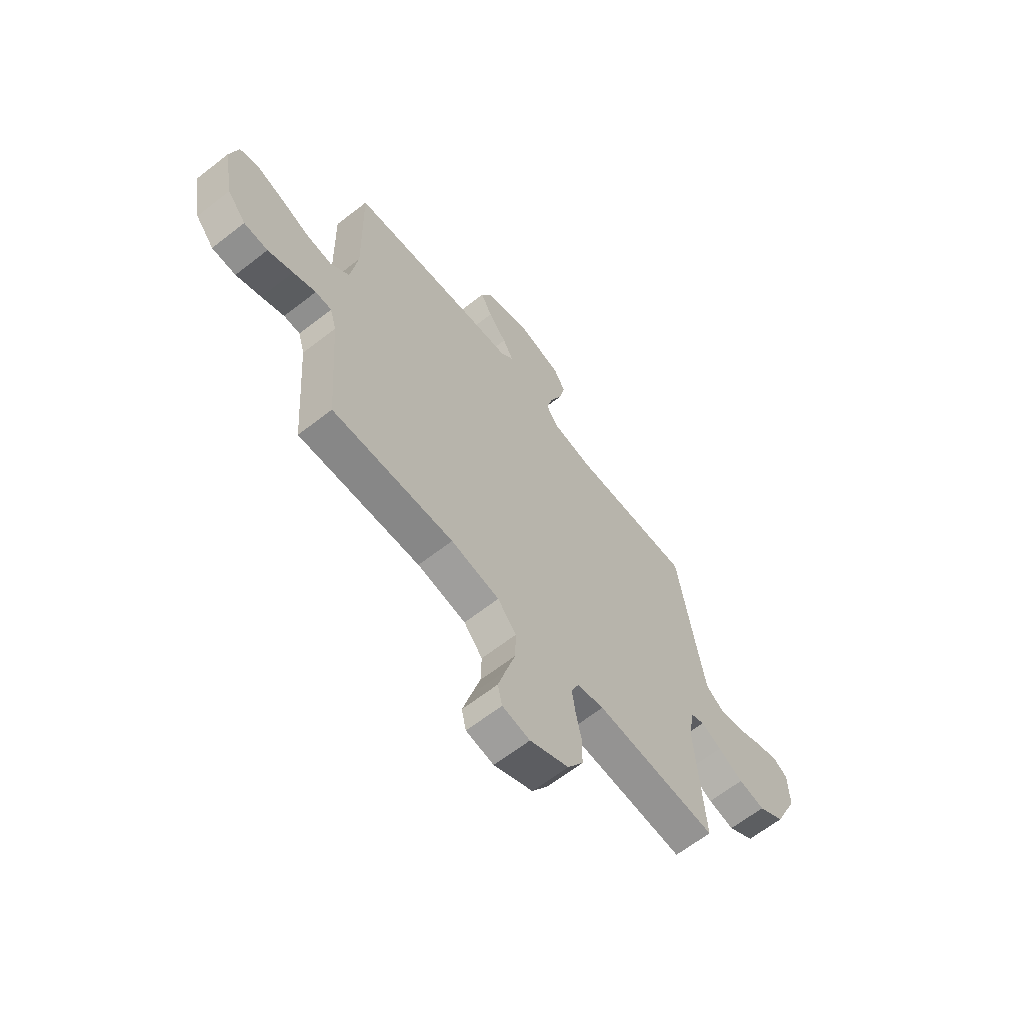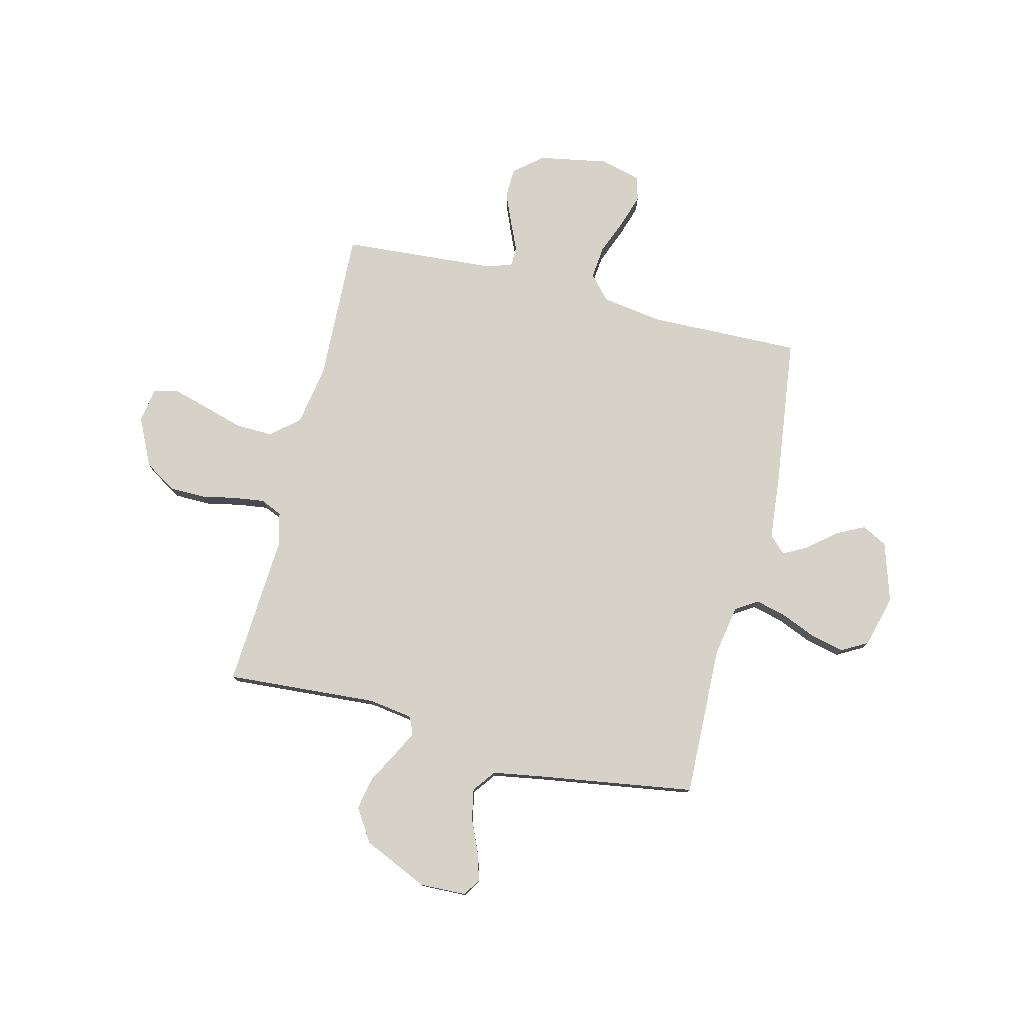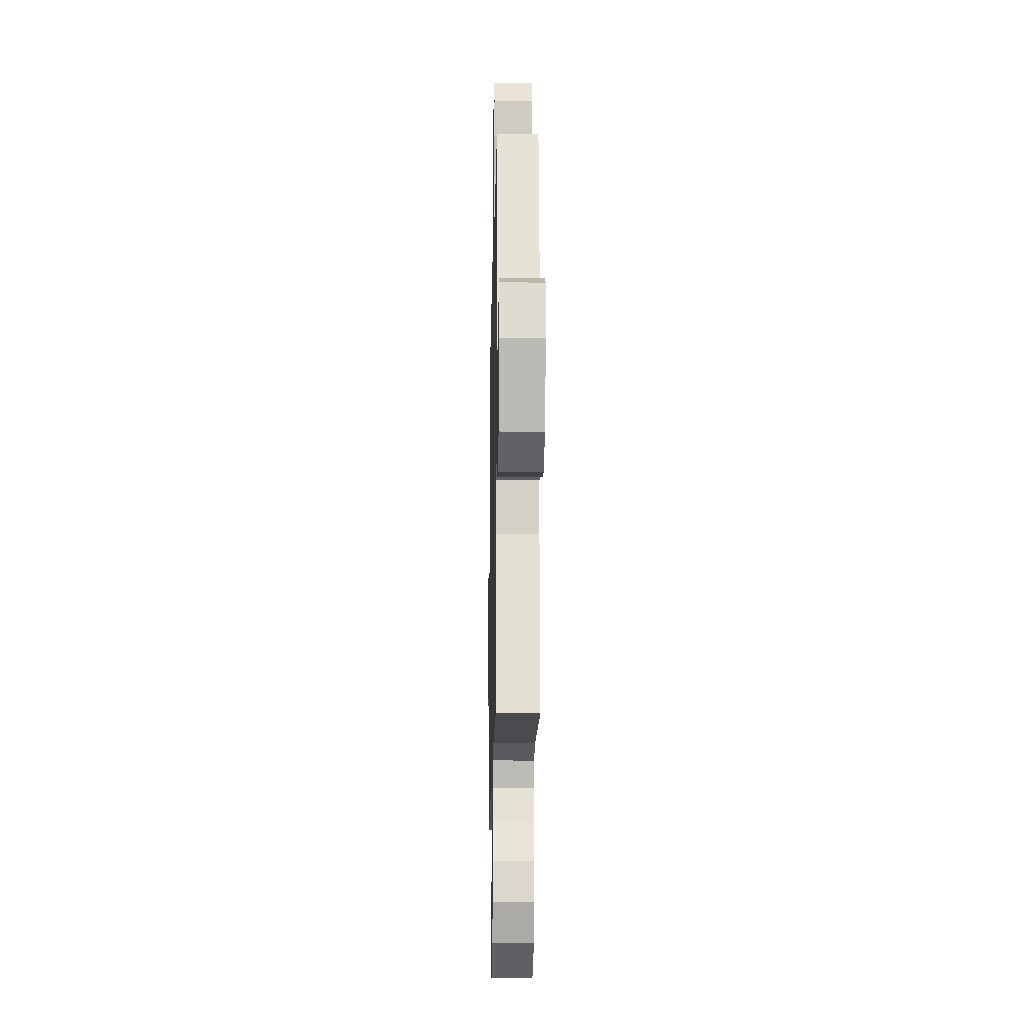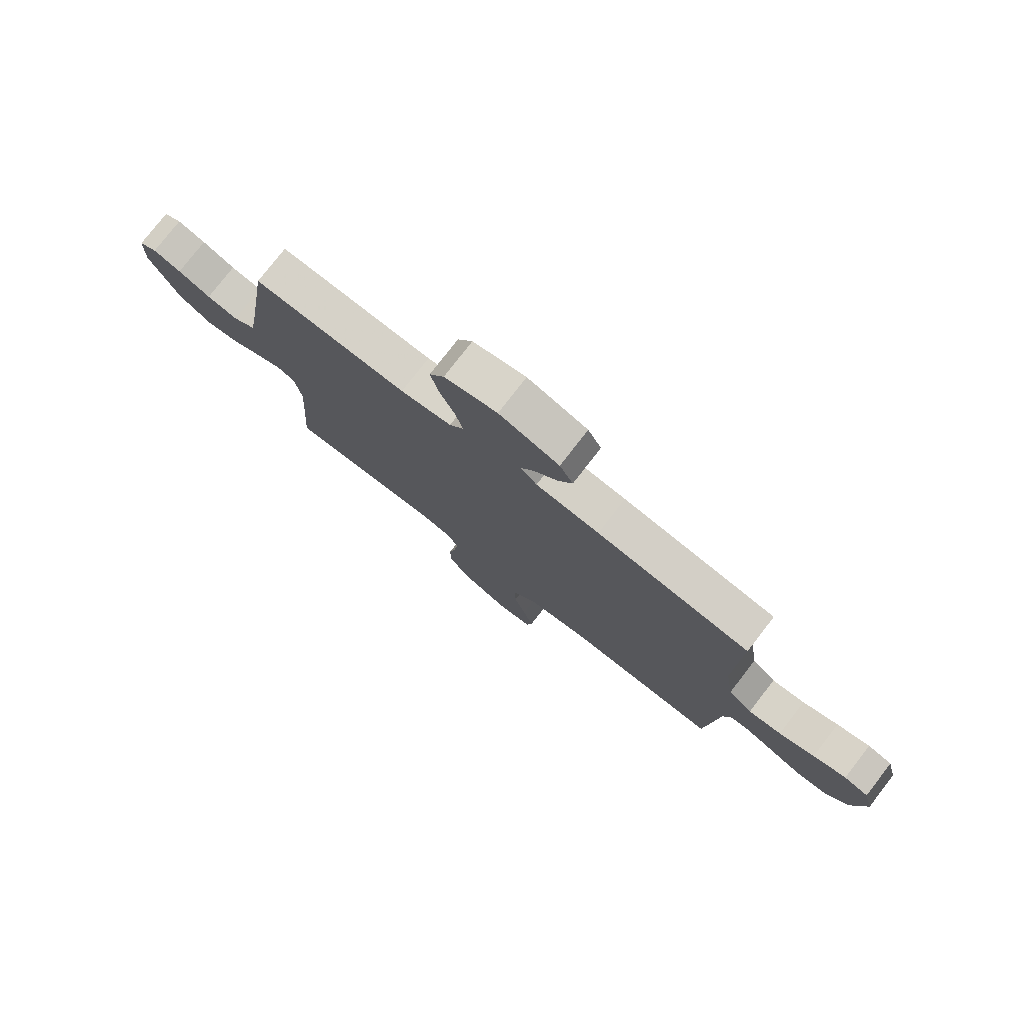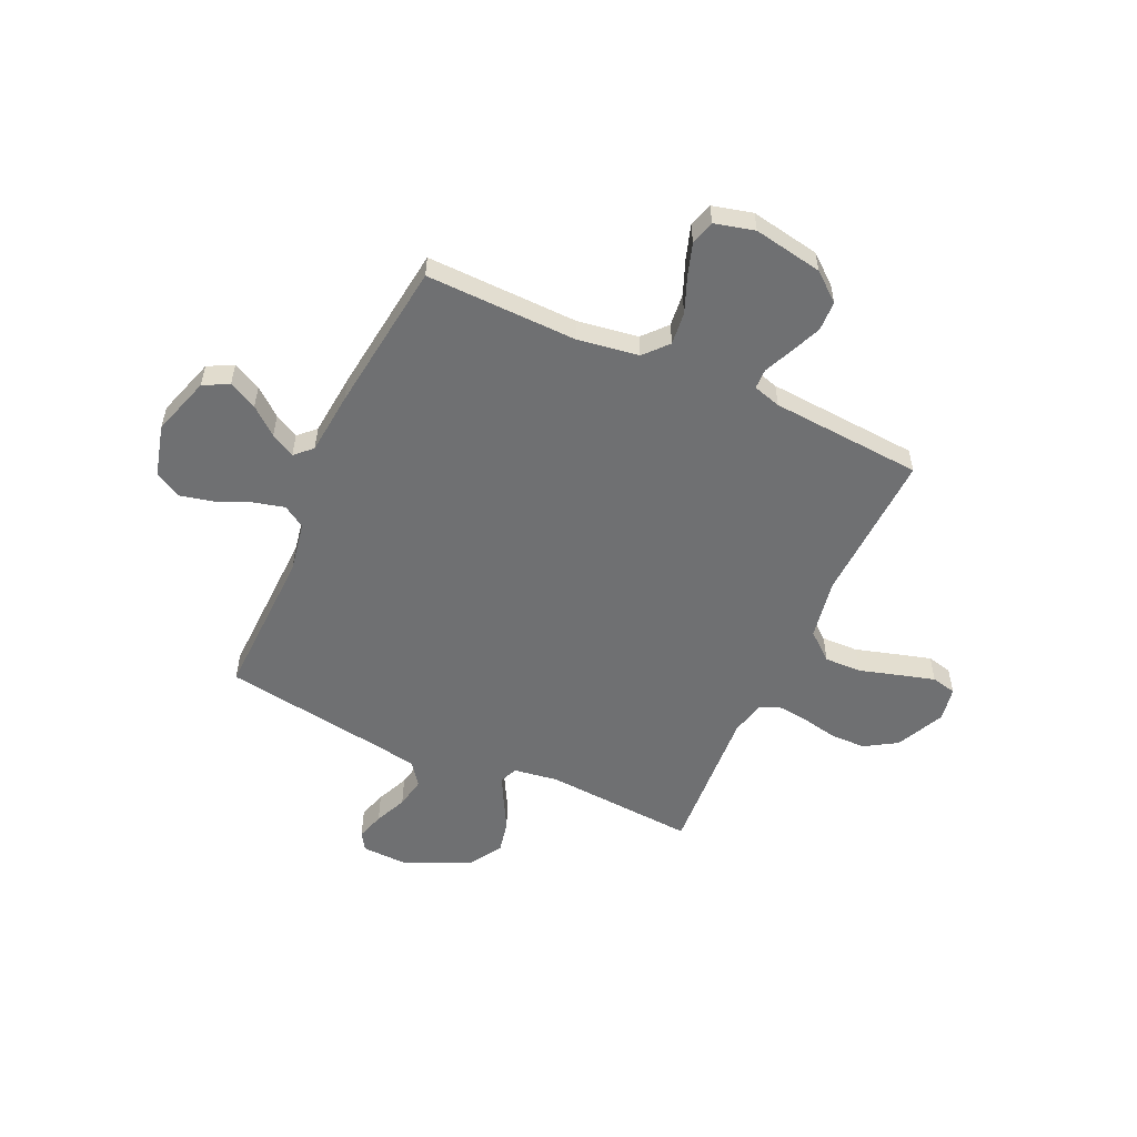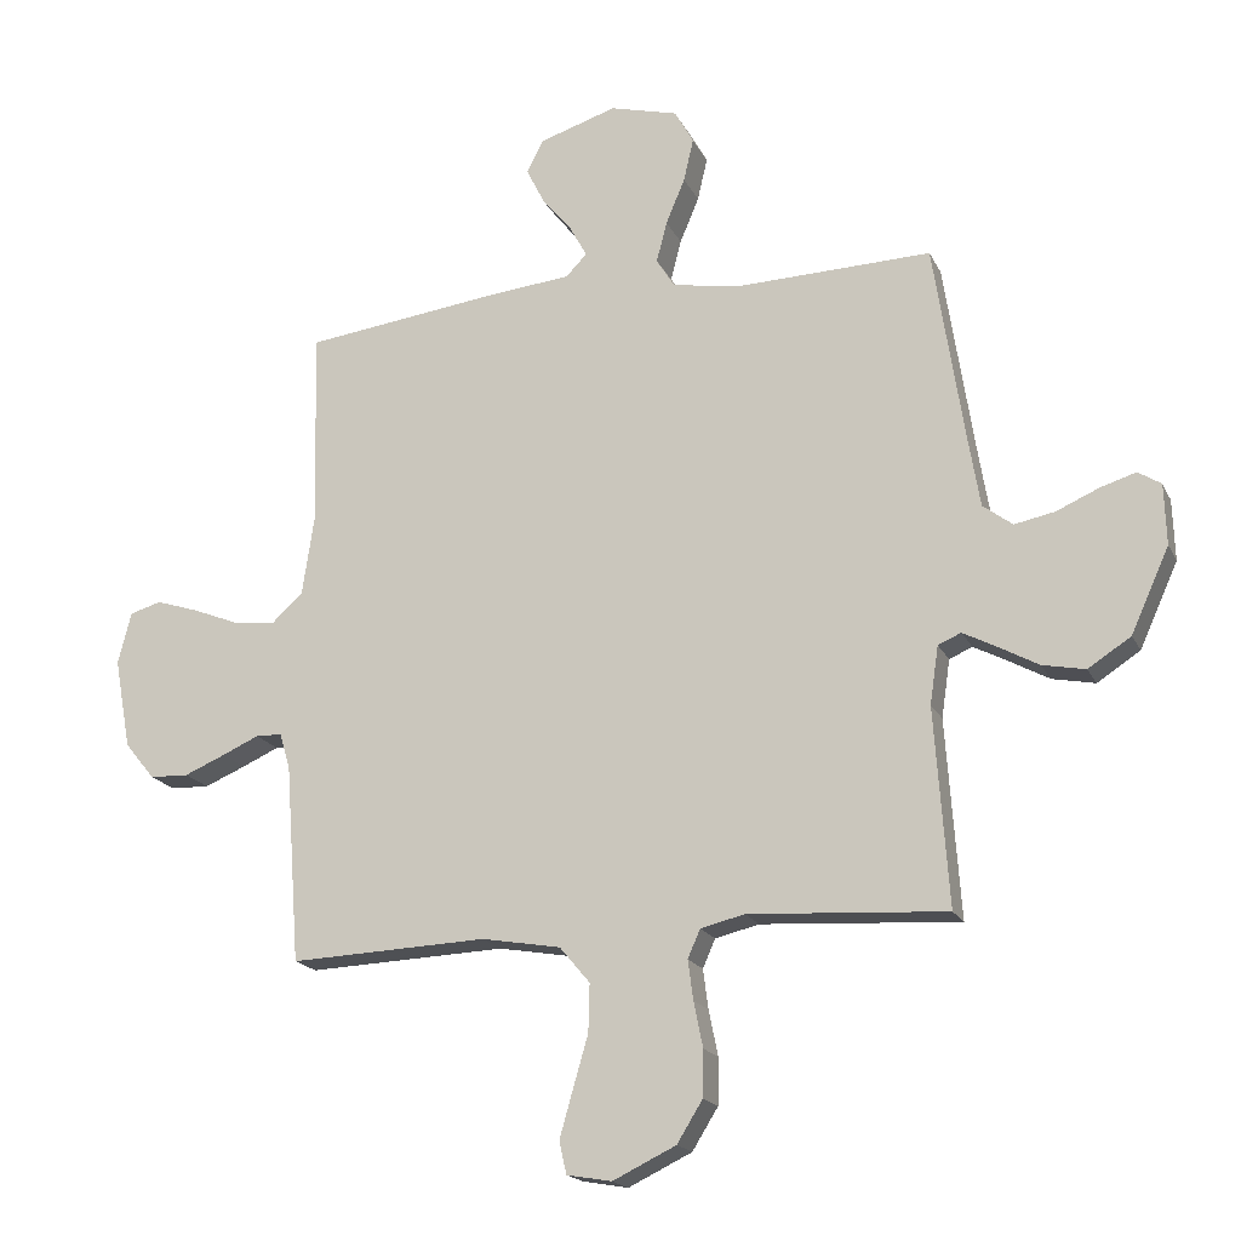
<metadata>
{"format":"obj","ext":"obj","renderer":"f3d","projection":"perspective","resolution":1024,"background":"white","views":[{"elev":-64.2,"azim":128.2,"up":"+Z"},{"elev":77.9,"azim":-76.1,"up":"+Y"},{"elev":-17.7,"azim":-91.1,"up":"+Z"},{"elev":78.0,"azim":37.8,"up":"+Z"},{"elev":-54.8,"azim":65.5,"up":"+Y"},{"elev":-18.3,"azim":-160.6,"up":"+Z"}]}
</metadata>
<code>
v -0.5 0.07 0.5
v -0.2 0.07 0.491
v -0.1 0.07 0.509
v -0.072 0.07 0.553
v -0.088 0.07 0.615
v -0.117 0.07 0.684
v -0.132 0.07 0.749
v -0.103 0.07 0.801
v 0 0.07 0.828
v 0.117 0.07 0.791
v 0.143 0.07 0.741
v 0.115 0.07 0.685
v 0.07 0.07 0.631
v 0.044 0.07 0.583
v 0.076 0.07 0.55
v 0.2 0.07 0.538
v 0.5 0.07 0.5
v 0.493 0.07 0.2
v 0.511 0.07 0.079
v 0.558 0.07 0.037
v 0.623 0.07 0.044
v 0.693 0.07 0.072
v 0.758 0.07 0.093
v 0.806 0.07 0.079
v 0.826 0.07 0
v 0.801 0.07 -0.137
v 0.755 0.07 -0.193
v 0.696 0.07 -0.195
v 0.634 0.07 -0.169
v 0.578 0.07 -0.144
v 0.538 0.07 -0.145
v 0.522 0.07 -0.2
v 0.5 0.07 -0.5
v 0.2 0.07 -0.488
v 0.08 0.07 -0.509
v 0.034 0.07 -0.564
v 0.036 0.07 -0.637
v 0.059 0.07 -0.716
v 0.079 0.07 -0.787
v 0.068 0.07 -0.836
v 0 0.07 -0.848
v -0.096 0.07 -0.802
v -0.135 0.07 -0.739
v -0.136 0.07 -0.669
v -0.122 0.07 -0.6
v -0.114 0.07 -0.54
v -0.133 0.07 -0.497
v -0.2 0.07 -0.481
v -0.5 0.07 -0.5
v -0.479 0.07 -0.2
v -0.492 0.07 -0.112
v -0.527 0.07 -0.097
v -0.577 0.07 -0.123
v -0.639 0.07 -0.157
v -0.704 0.07 -0.17
v -0.769 0.07 -0.128
v -0.827 0.07 0
v -0.824 0.07 0.092
v -0.789 0.07 0.114
v -0.734 0.07 0.097
v -0.67 0.07 0.069
v -0.609 0.07 0.057
v -0.564 0.07 0.091
v -0.546 0.07 0.2
v -0.5 0 0.5
v -0.2 0 0.491
v -0.1 0 0.509
v -0.072 0 0.553
v -0.088 0 0.615
v -0.117 0 0.684
v -0.132 0 0.749
v -0.103 0 0.801
v 0 0 0.828
v 0.117 0 0.791
v 0.143 0 0.741
v 0.115 0 0.685
v 0.07 0 0.631
v 0.044 0 0.583
v 0.076 0 0.55
v 0.2 0 0.538
v 0.5 0 0.5
v 0.493 0 0.2
v 0.511 0 0.079
v 0.558 0 0.037
v 0.623 0 0.044
v 0.693 0 0.072
v 0.758 0 0.093
v 0.806 0 0.079
v 0.826 0 0
v 0.801 0 -0.137
v 0.755 0 -0.193
v 0.696 0 -0.195
v 0.634 0 -0.169
v 0.578 0 -0.144
v 0.538 0 -0.145
v 0.522 0 -0.2
v 0.5 0 -0.5
v 0.2 0 -0.488
v 0.08 0 -0.509
v 0.034 0 -0.564
v 0.036 0 -0.637
v 0.059 0 -0.716
v 0.079 0 -0.787
v 0.068 0 -0.836
v 0 0 -0.848
v -0.096 0 -0.802
v -0.135 0 -0.739
v -0.136 0 -0.669
v -0.122 0 -0.6
v -0.114 0 -0.54
v -0.133 0 -0.497
v -0.2 0 -0.481
v -0.5 0 -0.5
v -0.479 0 -0.2
v -0.492 0 -0.112
v -0.527 0 -0.097
v -0.577 0 -0.123
v -0.639 0 -0.157
v -0.704 0 -0.17
v -0.769 0 -0.128
v -0.827 0 0
v -0.824 0 0.092
v -0.789 0 0.114
v -0.734 0 0.097
v -0.67 0 0.069
v -0.609 0 0.057
v -0.564 0 0.091
v -0.546 0 0.2
f 58 59 60 61
f 58 61 62
f 57 58 62
f 56 57 62
f 53 54 55 56
f 52 53 56 62
f 51 52 62 63
f 48 49 50
f 47 48 50 51
f 42 43 44 45
f 42 45 46
f 41 42 46
f 40 41 46
f 37 38 39 40
f 37 40 46 47
f 32 33 34
f 31 32 34 35
f 27 28 29 30
f 25 26 27 30
f 25 30 31
f 24 25 31
f 21 22 23 24
f 21 24 31 35
f 15 16 17 18
f 15 18 19
f 14 15 19
f 10 11 12 13
f 10 13 14
f 9 10 14
f 8 9 14
f 5 6 7 8
f 4 5 8 14
f 3 4 14 19
f 64 1 2
f 36 37 47 51
f 35 36 51 63
f 20 21 35
f 20 35 63 64
f 19 20 64
f 2 3 19 64
f 125 124 123 122
f 126 125 122
f 126 122 121
f 126 121 120
f 120 119 118 117
f 126 120 117 116
f 127 126 116 115
f 114 113 112
f 115 114 112 111
f 109 108 107 106
f 110 109 106
f 110 106 105
f 110 105 104
f 104 103 102 101
f 111 110 104 101
f 98 97 96
f 99 98 96 95
f 94 93 92 91
f 94 91 90 89
f 95 94 89
f 95 89 88
f 88 87 86 85
f 99 95 88 85
f 82 81 80 79
f 83 82 79
f 83 79 78
f 77 76 75 74
f 78 77 74
f 78 74 73
f 78 73 72
f 72 71 70 69
f 78 72 69 68
f 83 78 68 67
f 66 65 128
f 115 111 101 100
f 127 115 100 99
f 99 85 84
f 128 127 99 84
f 128 84 83
f 128 83 67 66
f 1 65 66 2
f 2 66 67 3
f 3 67 68 4
f 4 68 69 5
f 5 69 70 6
f 6 70 71 7
f 7 71 72 8
f 8 72 73 9
f 9 73 74 10
f 10 74 75 11
f 11 75 76 12
f 12 76 77 13
f 13 77 78 14
f 14 78 79 15
f 15 79 80 16
f 16 80 81 17
f 17 81 82 18
f 18 82 83 19
f 19 83 84 20
f 20 84 85 21
f 21 85 86 22
f 22 86 87 23
f 23 87 88 24
f 24 88 89 25
f 25 89 90 26
f 26 90 91 27
f 27 91 92 28
f 28 92 93 29
f 29 93 94 30
f 30 94 95 31
f 31 95 96 32
f 32 96 97 33
f 33 97 98 34
f 34 98 99 35
f 35 99 100 36
f 36 100 101 37
f 37 101 102 38
f 38 102 103 39
f 39 103 104 40
f 40 104 105 41
f 41 105 106 42
f 42 106 107 43
f 43 107 108 44
f 44 108 109 45
f 45 109 110 46
f 46 110 111 47
f 47 111 112 48
f 48 112 113 49
f 49 113 114 50
f 50 114 115 51
f 51 115 116 52
f 52 116 117 53
f 53 117 118 54
f 54 118 119 55
f 55 119 120 56
f 56 120 121 57
f 57 121 122 58
f 58 122 123 59
f 59 123 124 60
f 60 124 125 61
f 61 125 126 62
f 62 126 127 63
f 63 127 128 64
f 64 128 65 1

</code>
